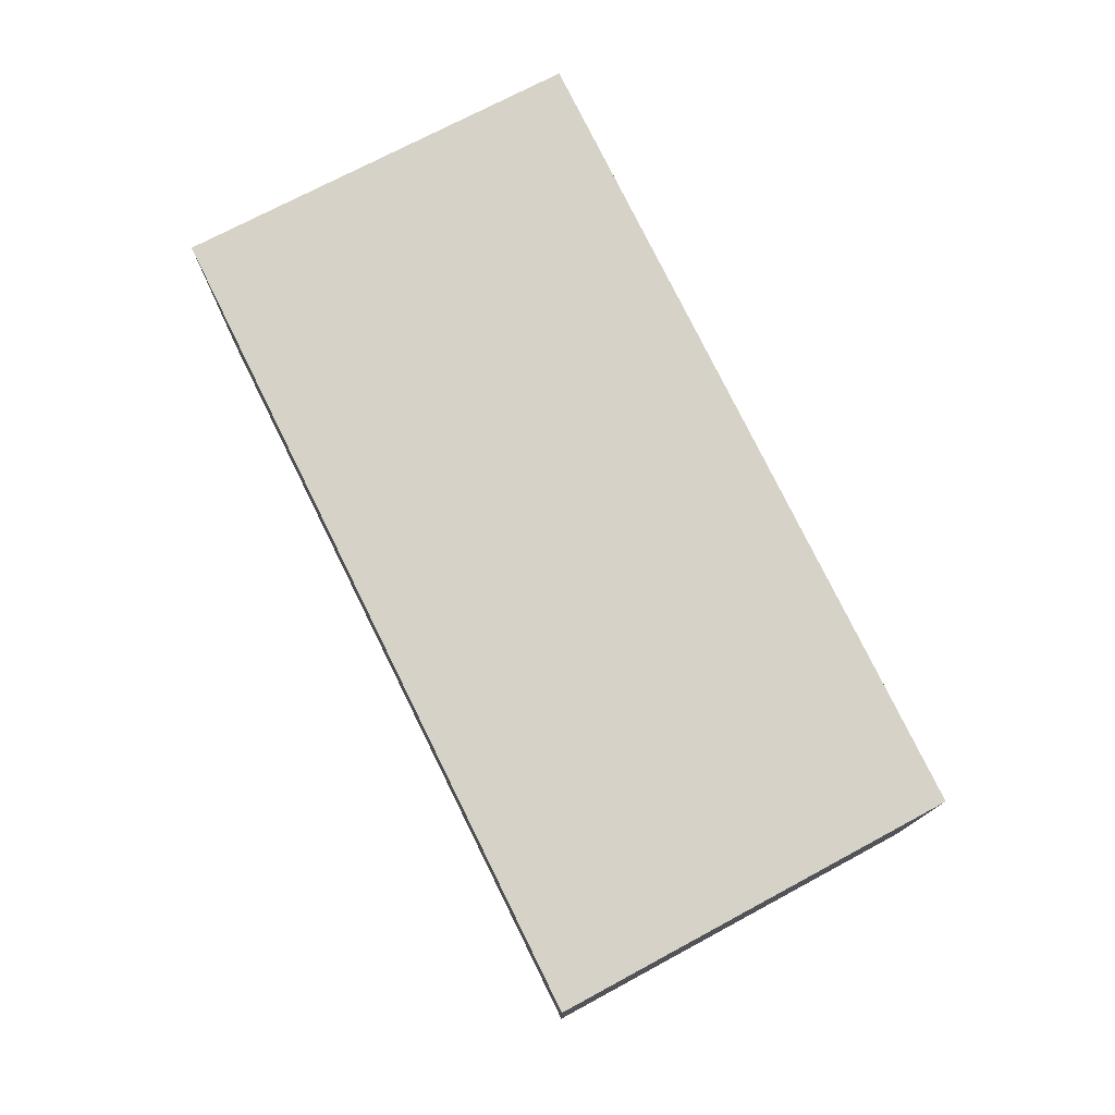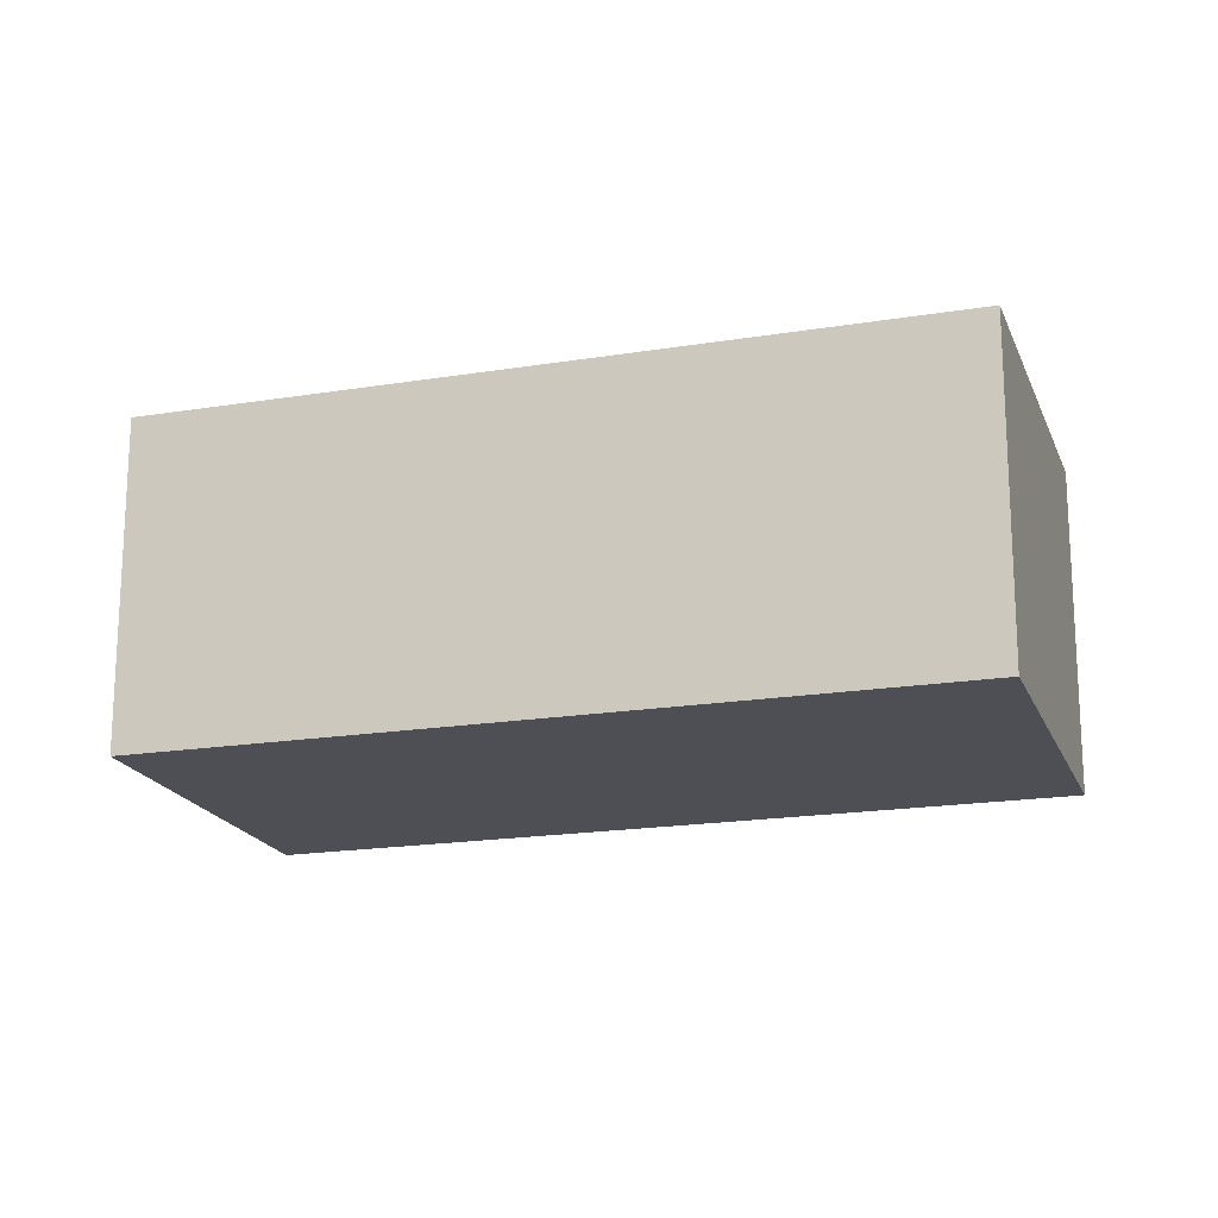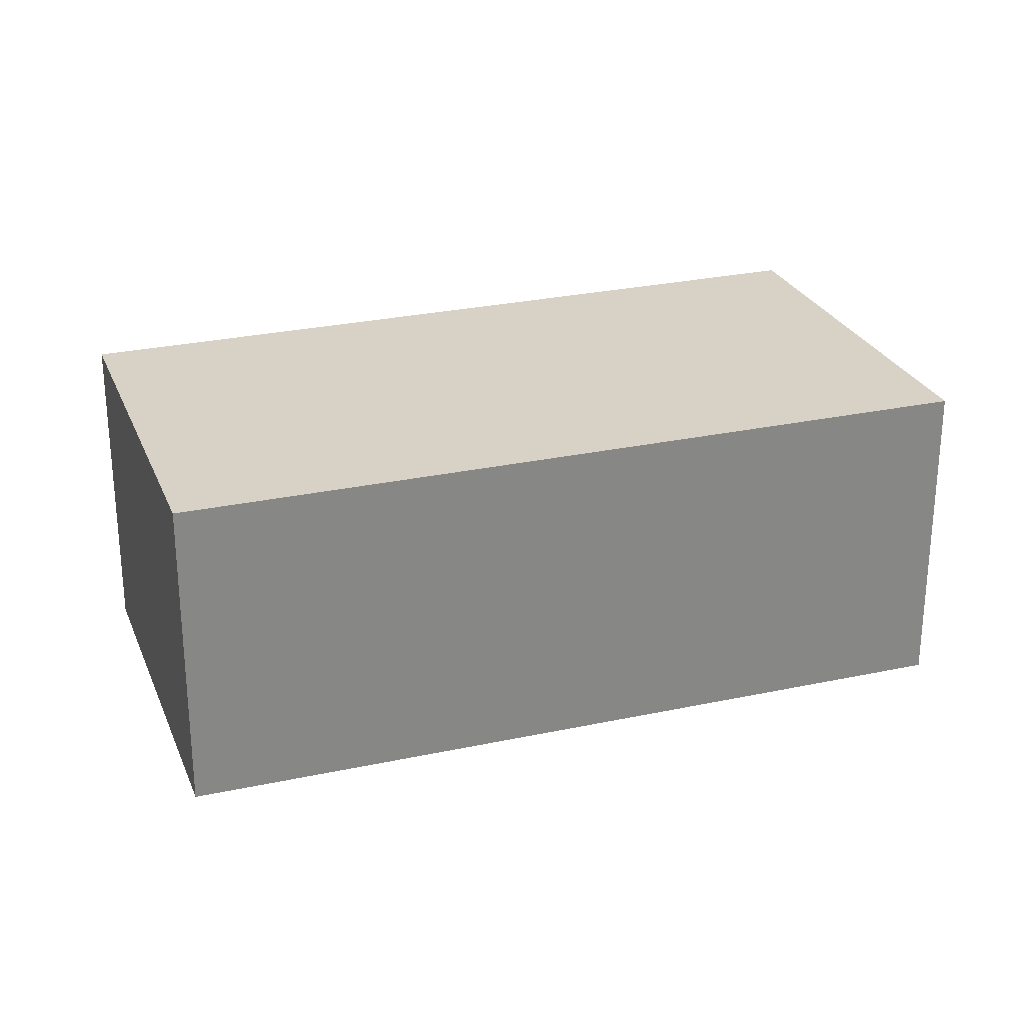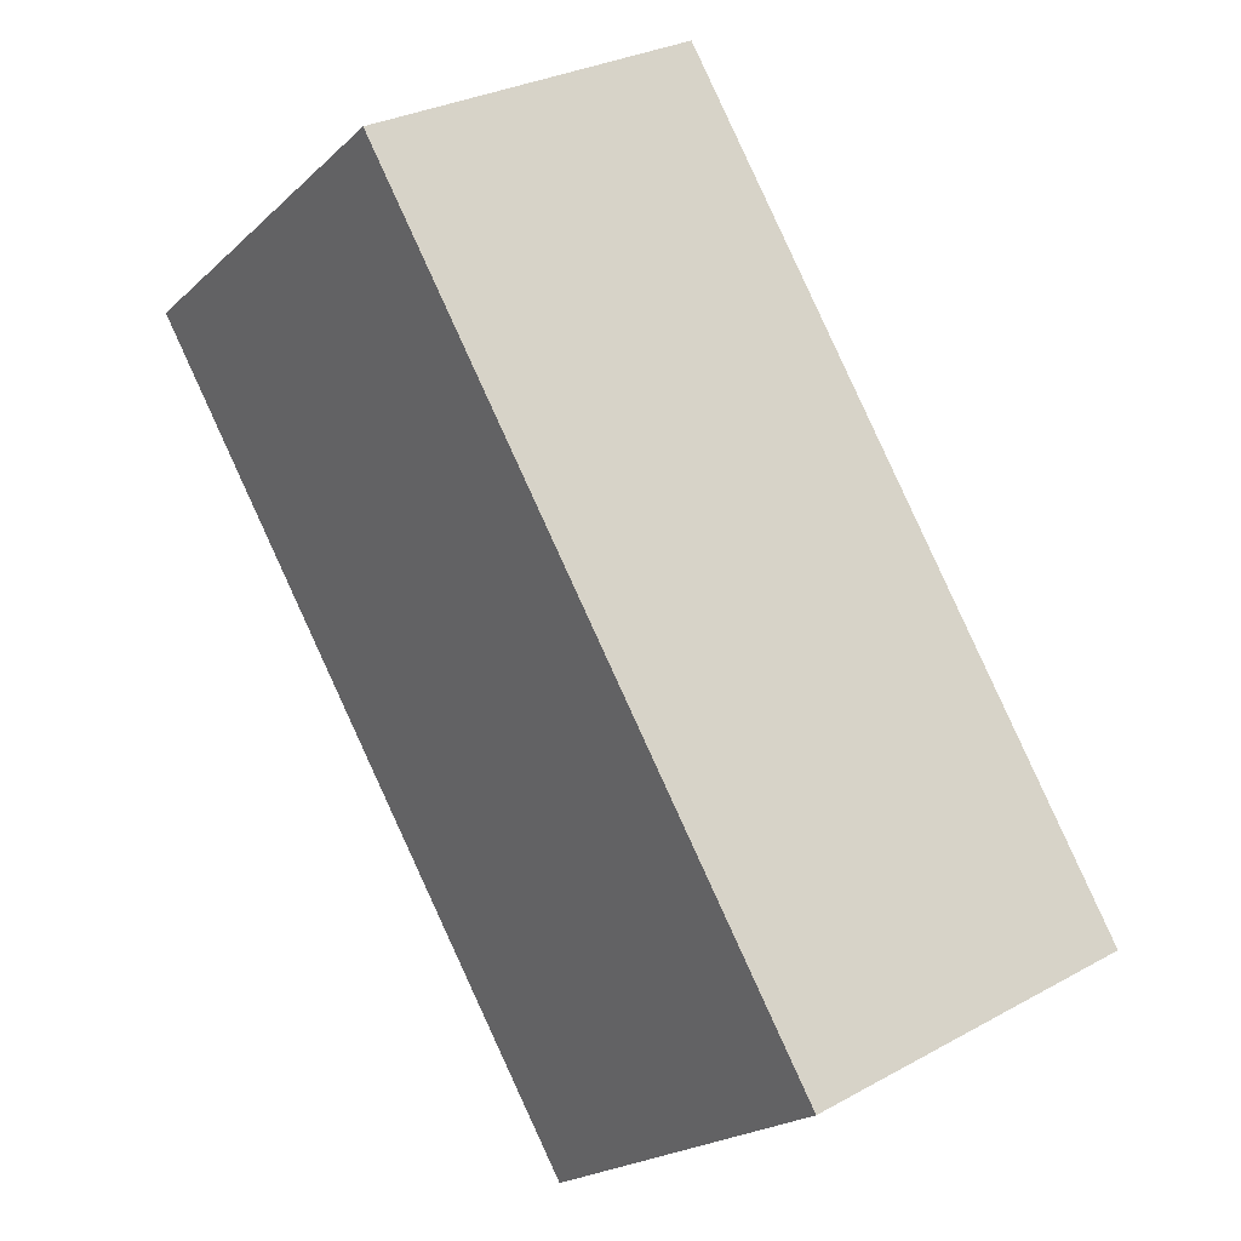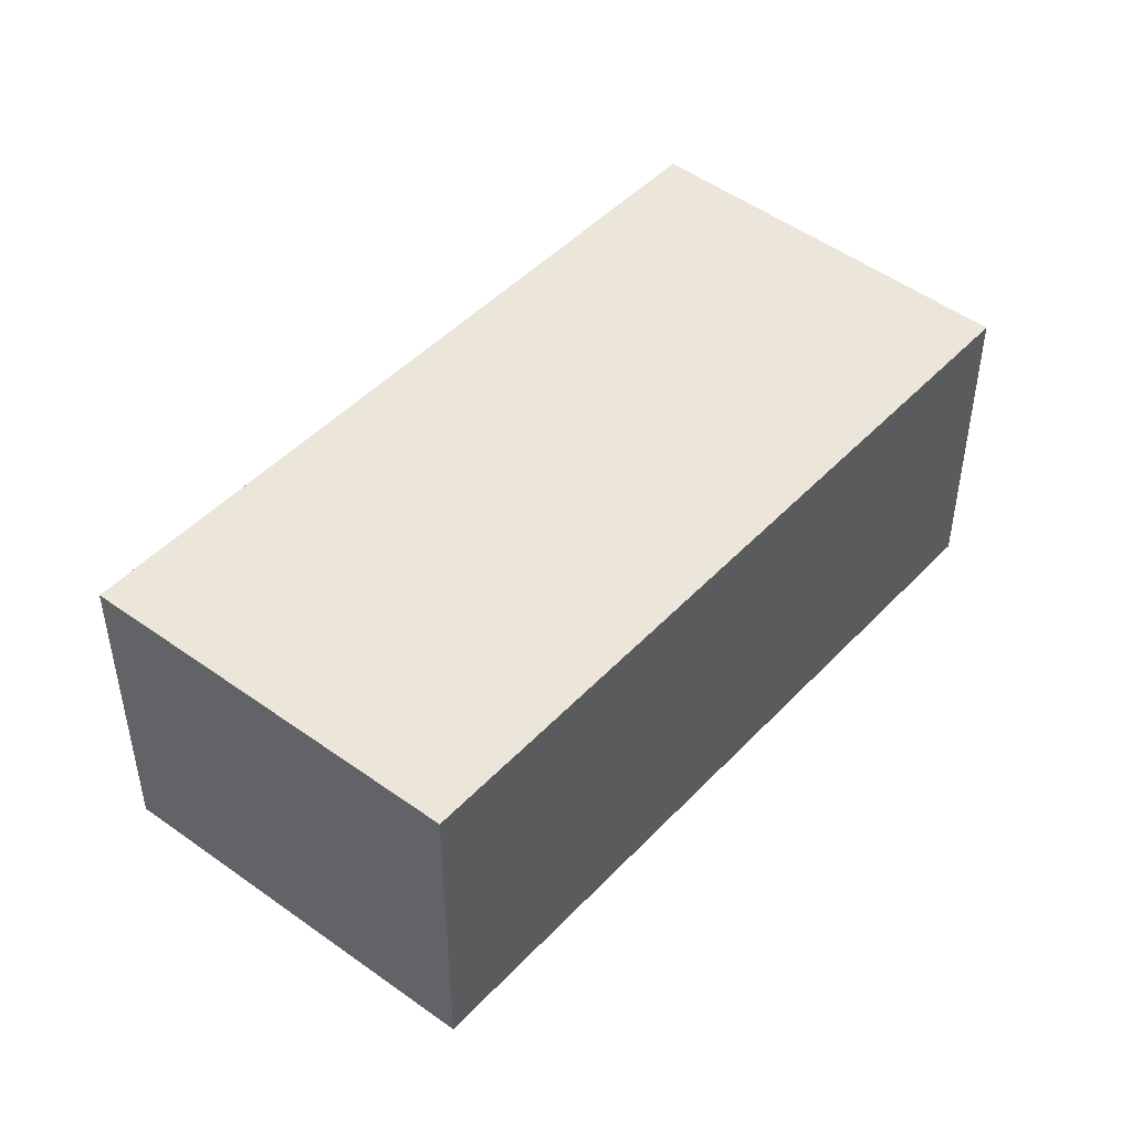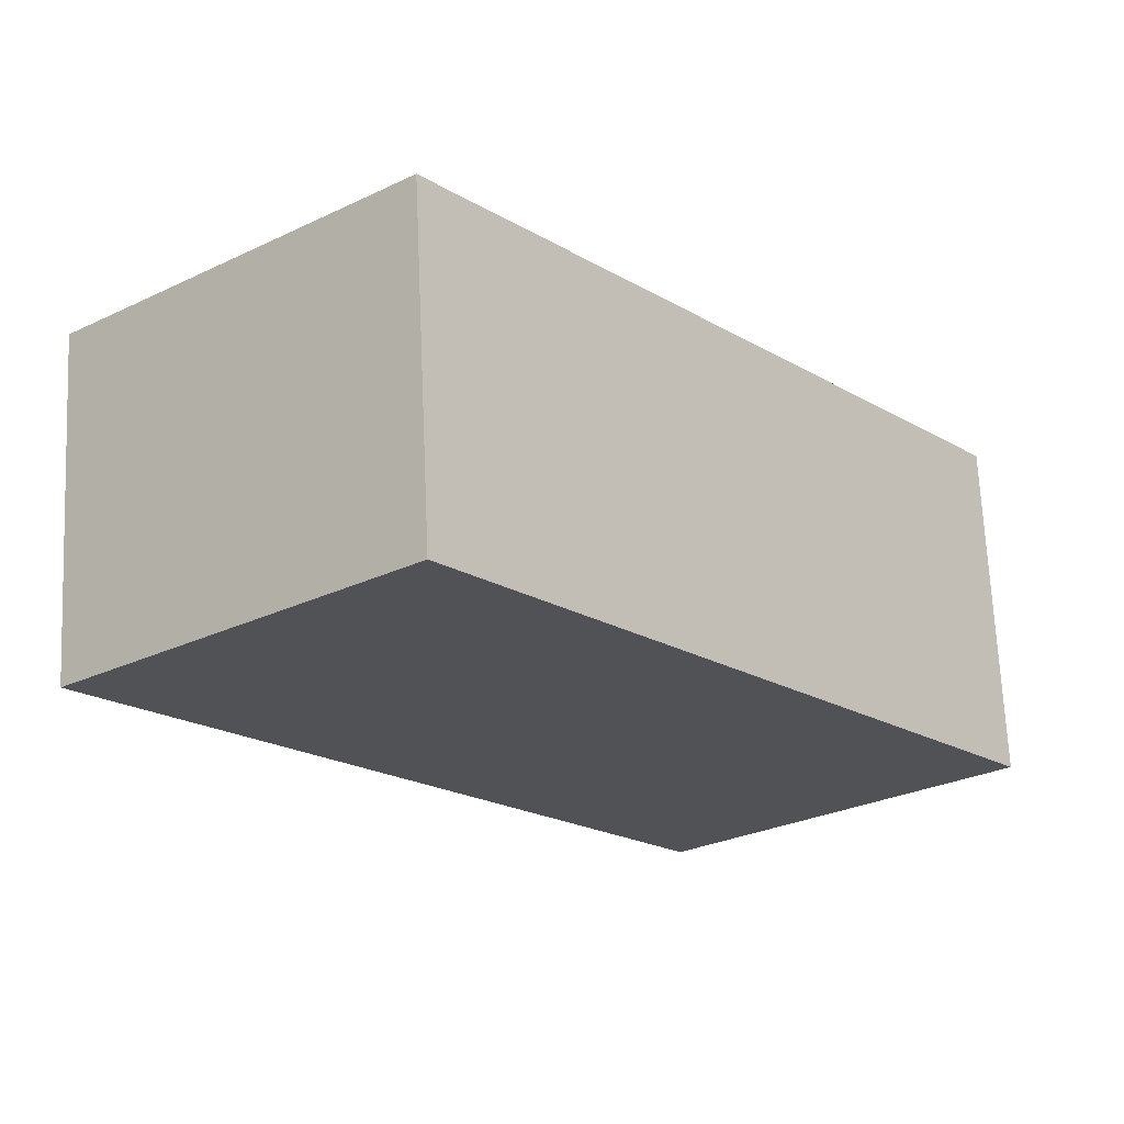
<metadata>
{"format":"obj","ext":"obj","renderer":"f3d","projection":"perspective","resolution":1024,"background":"white","views":[{"elev":78.1,"azim":-67.4,"up":"+Y"},{"elev":-18.3,"azim":66.7,"up":"+Y"},{"elev":27.4,"azim":-149.5,"up":"+Y"},{"elev":29.1,"azim":50.6,"up":"+Z"},{"elev":48.0,"azim":-0.2,"up":"+Y"},{"elev":68.8,"azim":-2.6,"up":"+Z"}]}
</metadata>
<code>
v  3.996 2.405 -4.565
v  2.34 2.405 1.894
v  6.264 2.405 -2.626
v  0.022 2.405 -0.025
v  0.668 2.405 0.54
v  0 2.405 1.473e-16
v  2.34 -1.16e-16 1.894
v  6.264 1.608e-16 -2.626
v  3.996 2.795e-16 -4.565
v  0.022 1.531e-18 -0.025
v  0 0 0
v  0.668 -3.307e-17 0.54
g defaultobject
f 1 2 3
f 2 1 4
f 2 4 5
f 5 4 6
f 7 3 2
f 3 7 8
f 8 1 3
f 1 8 9
f 9 4 1
f 4 9 10
f 4 10 6
f 6 10 11
f 5 7 2
f 7 5 6
f 7 6 12
f 12 6 11
f 7 9 8
f 9 7 12
f 9 12 10
f 10 12 11

</code>
